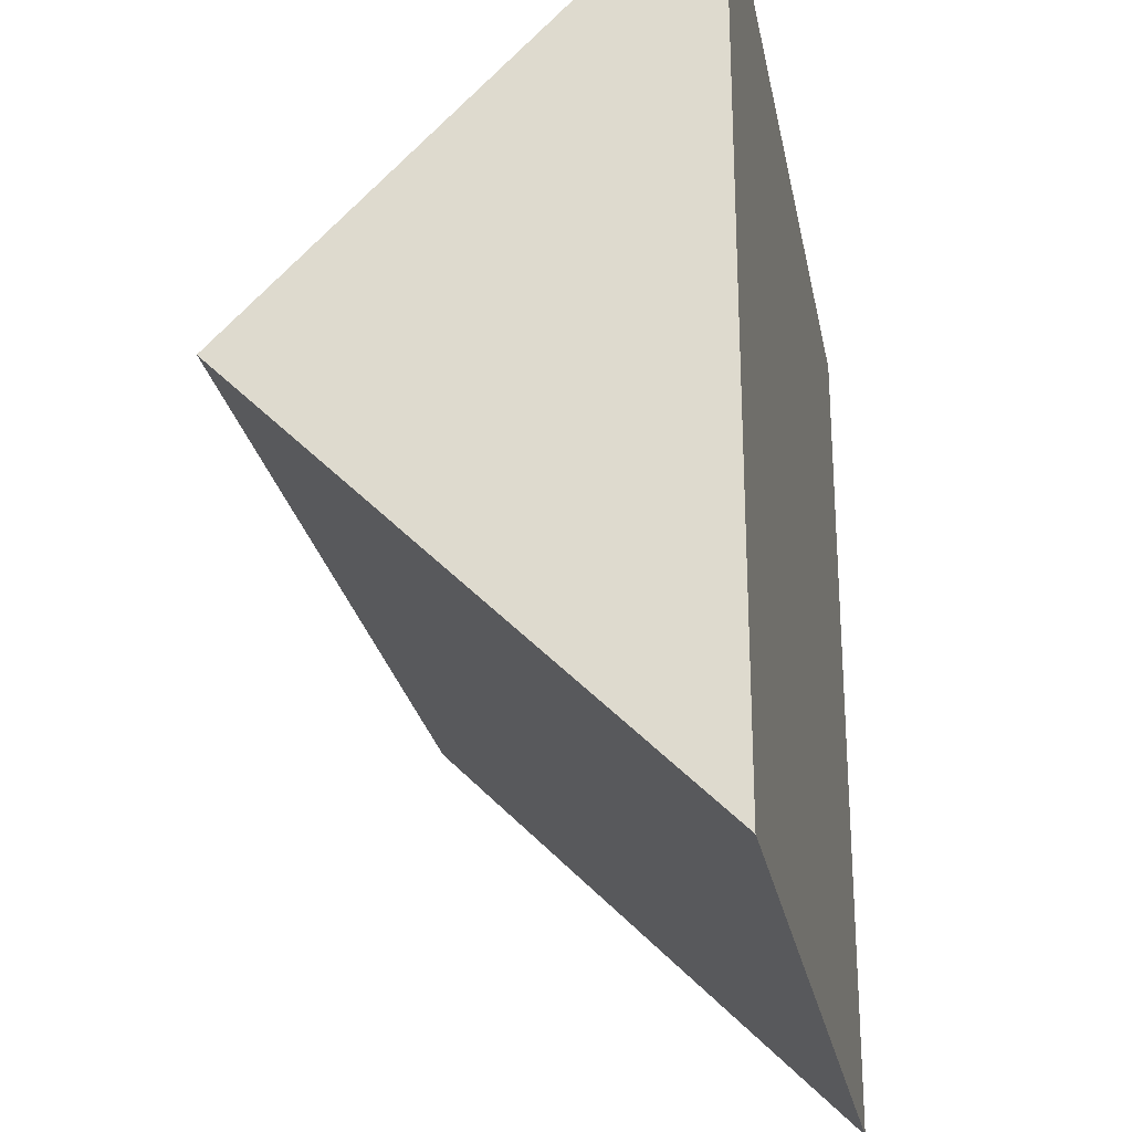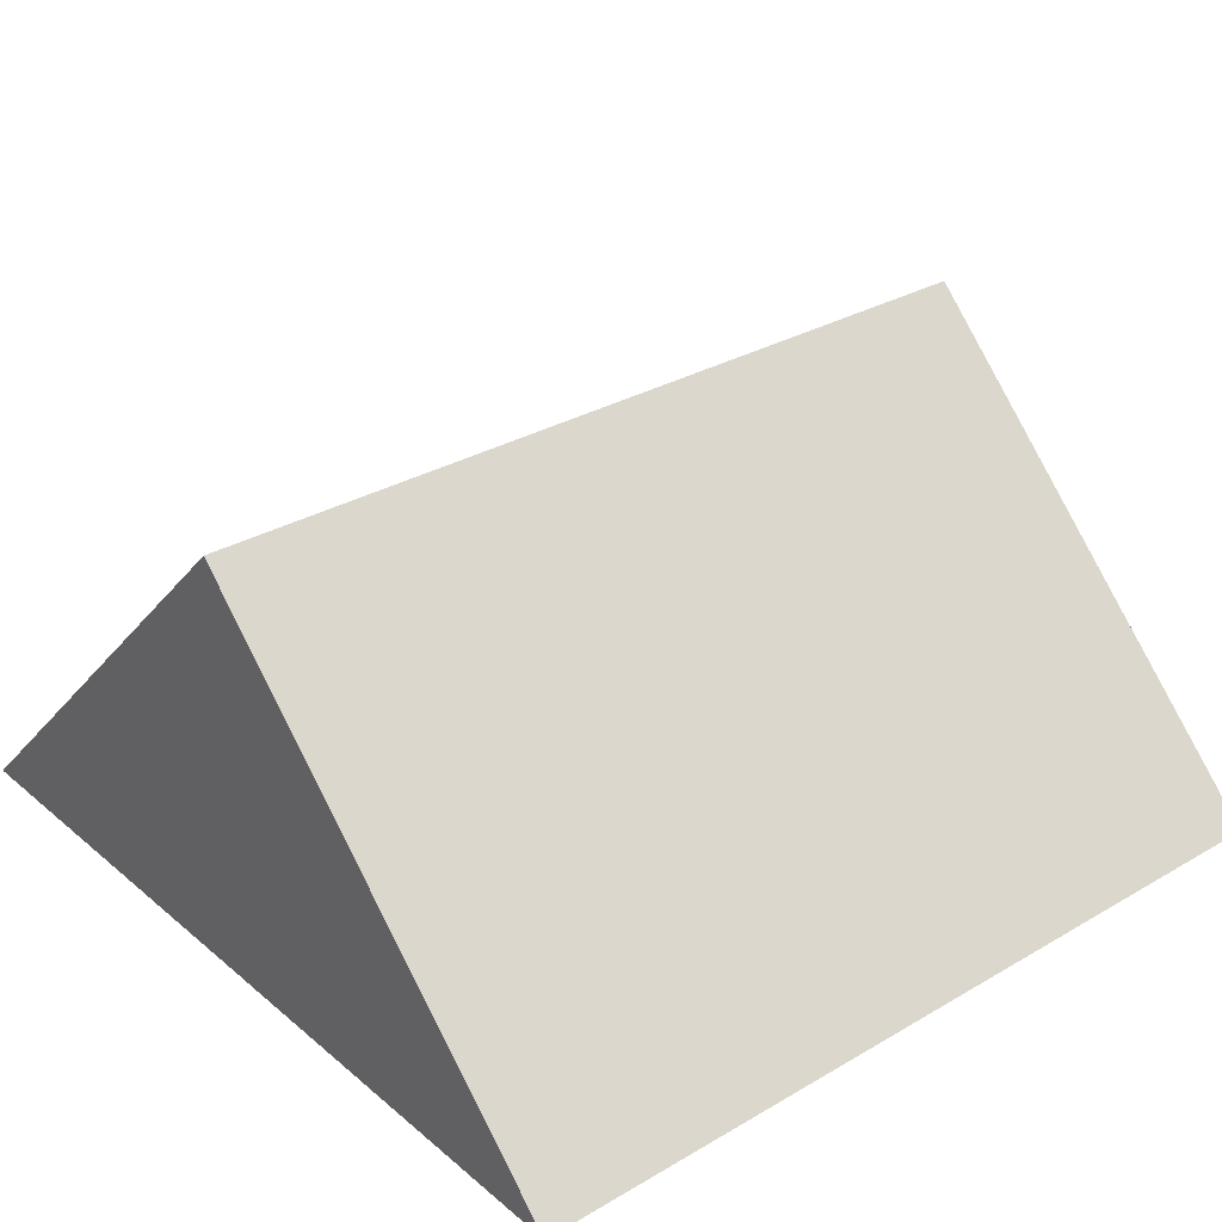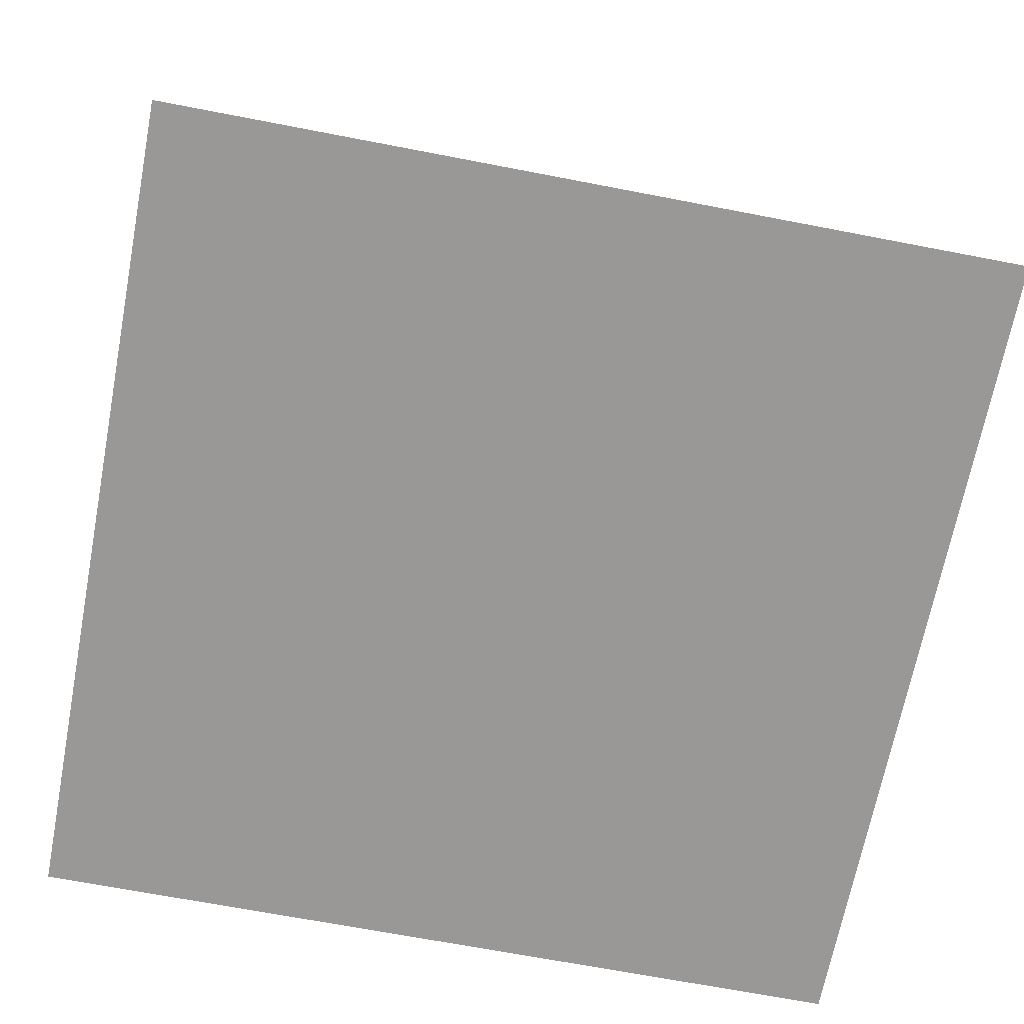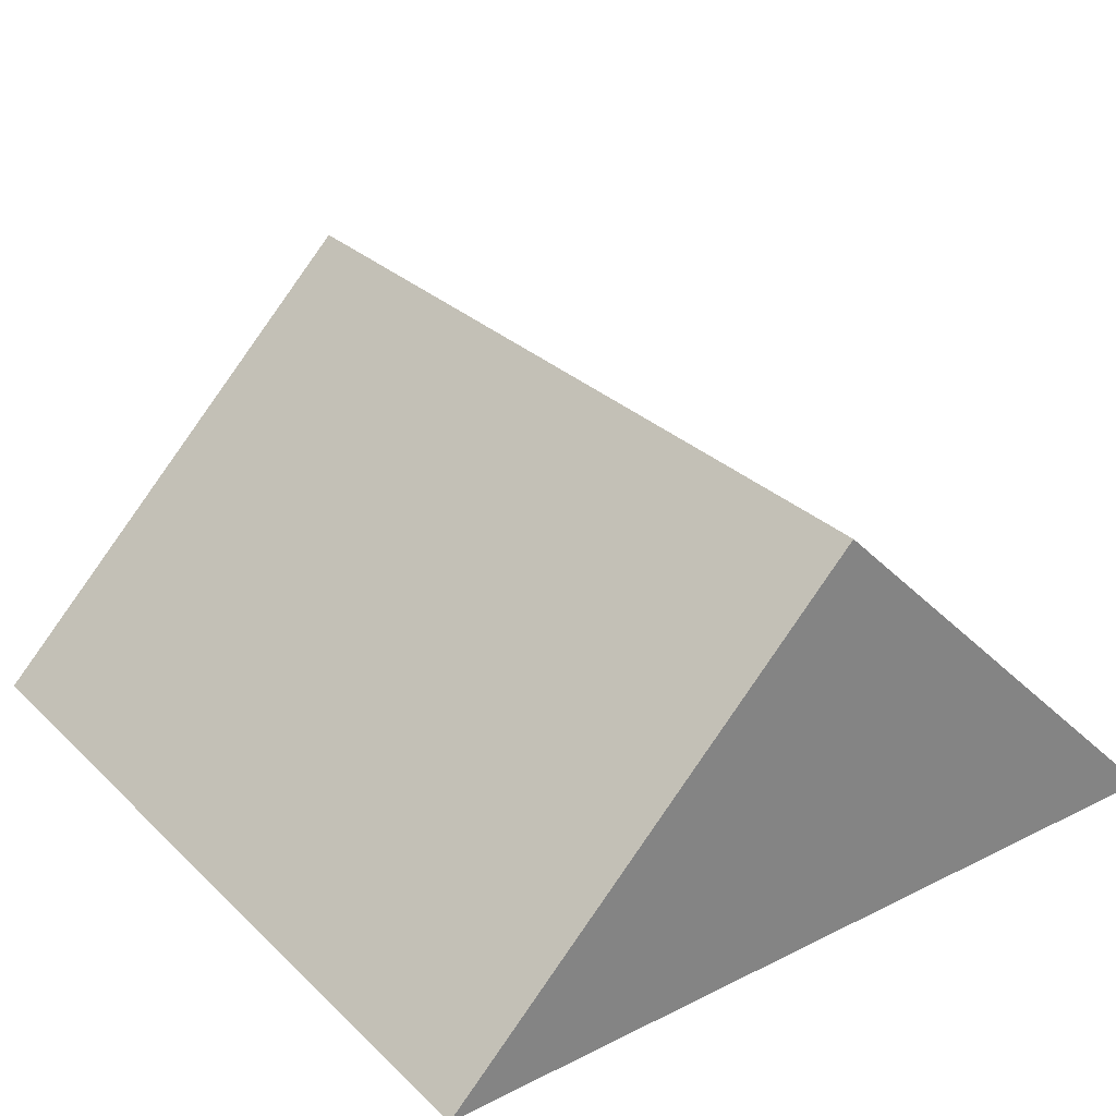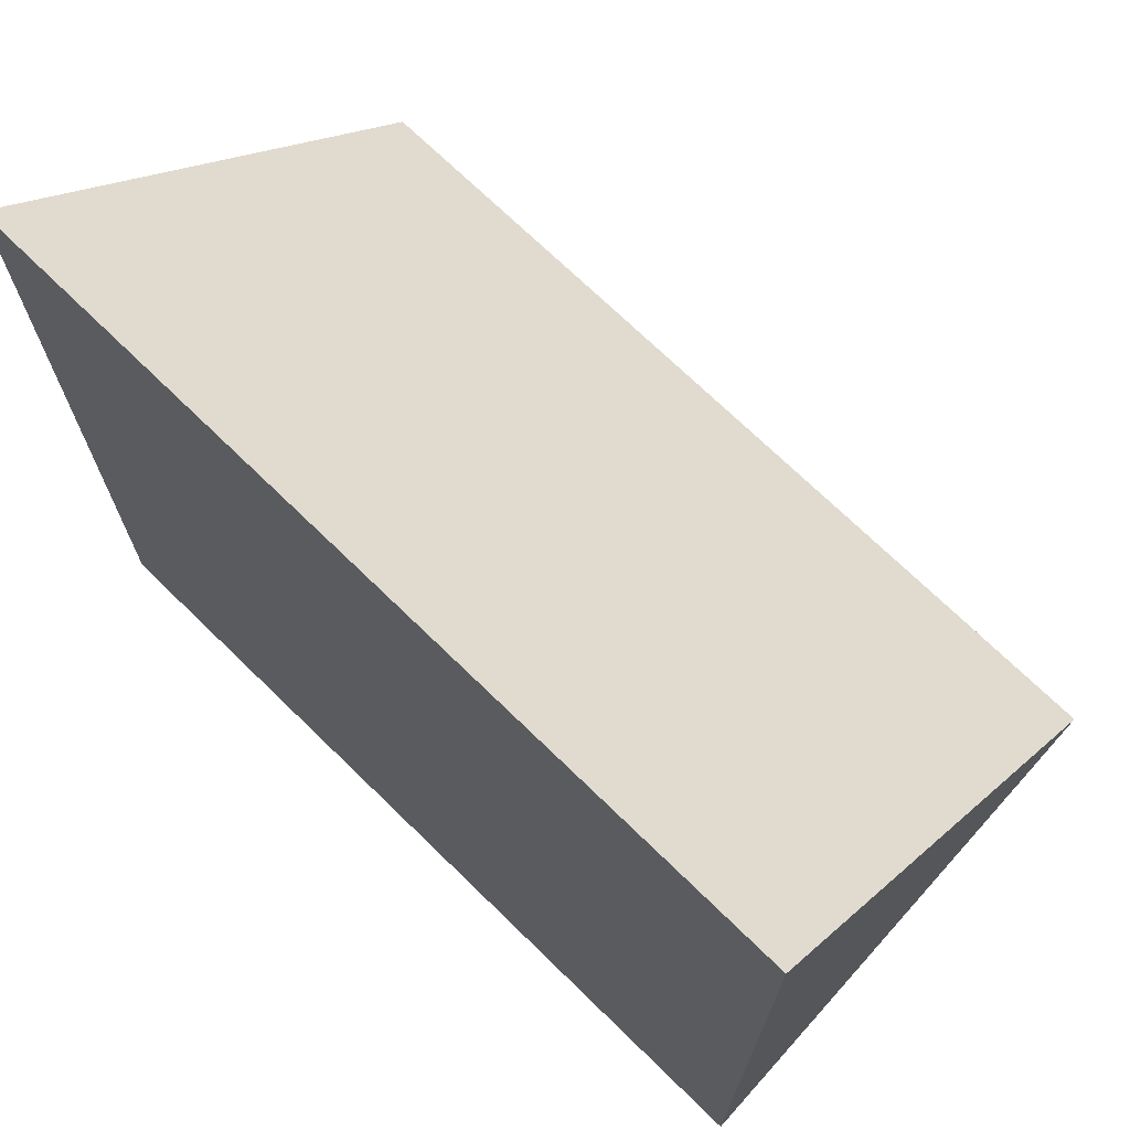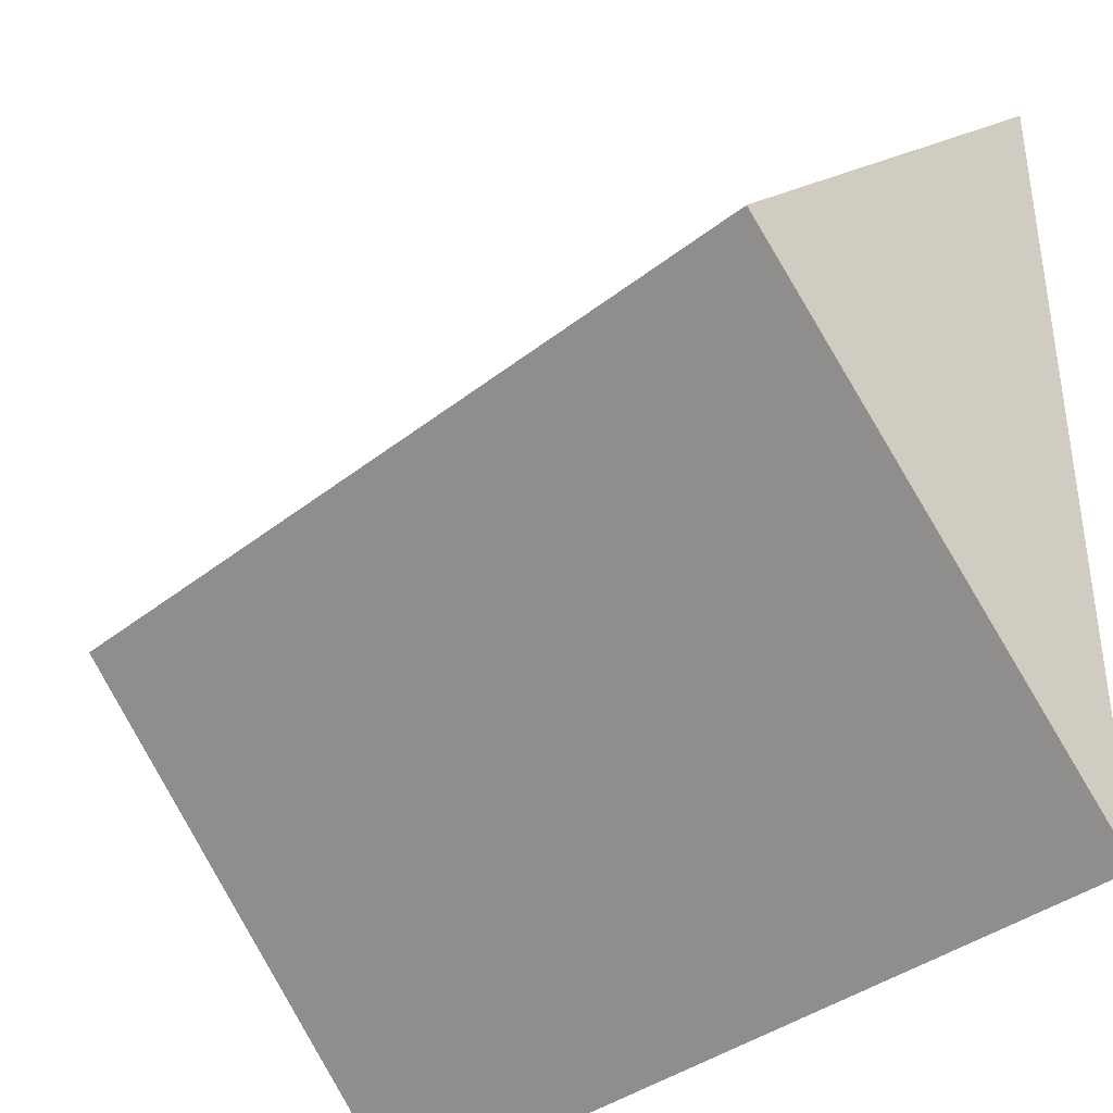
<metadata>
{"format":"obj","ext":"obj","renderer":"f3d","projection":"perspective","resolution":1024,"background":"white","views":[{"elev":-25.8,"azim":-79.3,"up":"+Z"},{"elev":30.5,"azim":-40.1,"up":"+Y"},{"elev":-68.6,"azim":169.1,"up":"+Y"},{"elev":29.5,"azim":53.8,"up":"+Y"},{"elev":71.2,"azim":44.3,"up":"+Z"},{"elev":-37.8,"azim":-134.9,"up":"+Z"}]}
</metadata>
<code>
o wallA_roof
v -0.5 -0 0.5
v 0.5 -0 0.4
v 0.5 -0 0.5
v 0.5 0 -0.4
v 0.5 0 -0.5
v -0.5 0 -0.5
v -0.5 -0 0.4
v -0.5 0 -0.4
v 0.5 0.5 -0
v -0.5 0.5 0
v -0.5 0.4 0
v 0.5 0.4 -0
f 1 2 3
f 2 1 4
f 4 1 5
f 5 1 6
f 6 1 7
f 6 7 8
f 9 1 3
f 1 9 10
f 6 9 5
f 9 6 10
f 8 10 6
f 10 8 11
f 7 10 11
f 10 7 1
f 9 2 12
f 2 9 3
f 9 4 5
f 4 9 12
f 7 11 8
f 2 4 12

</code>
